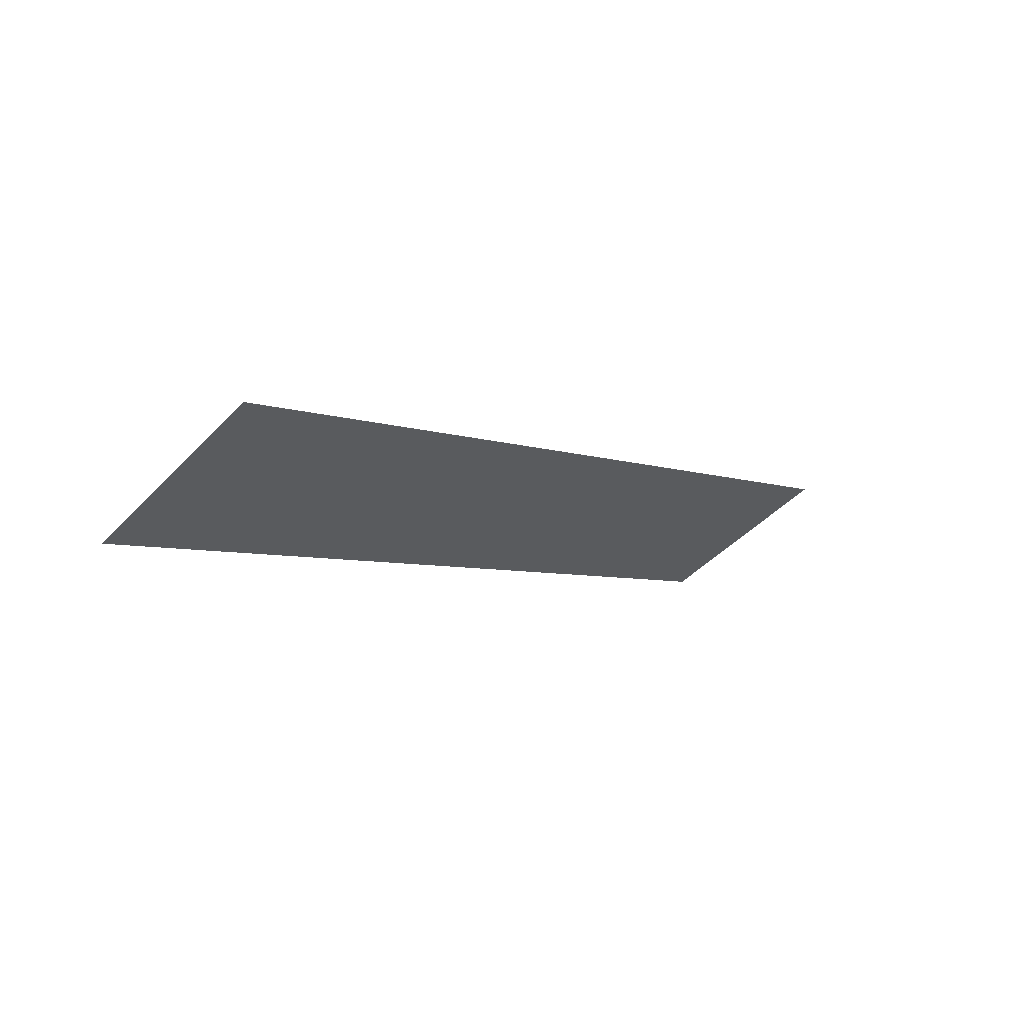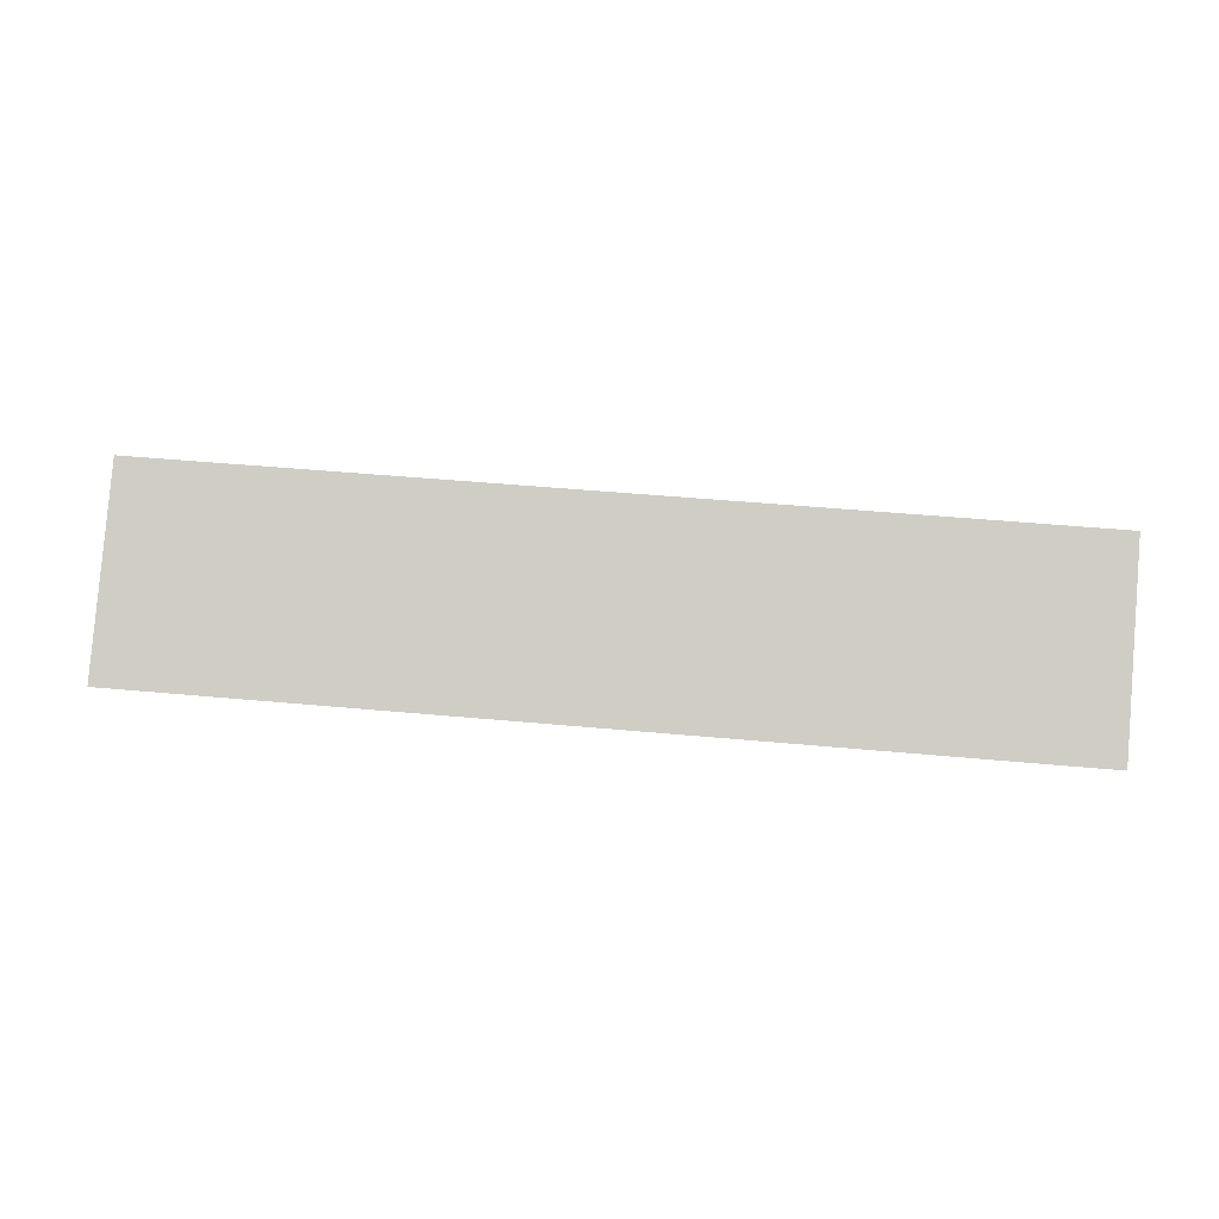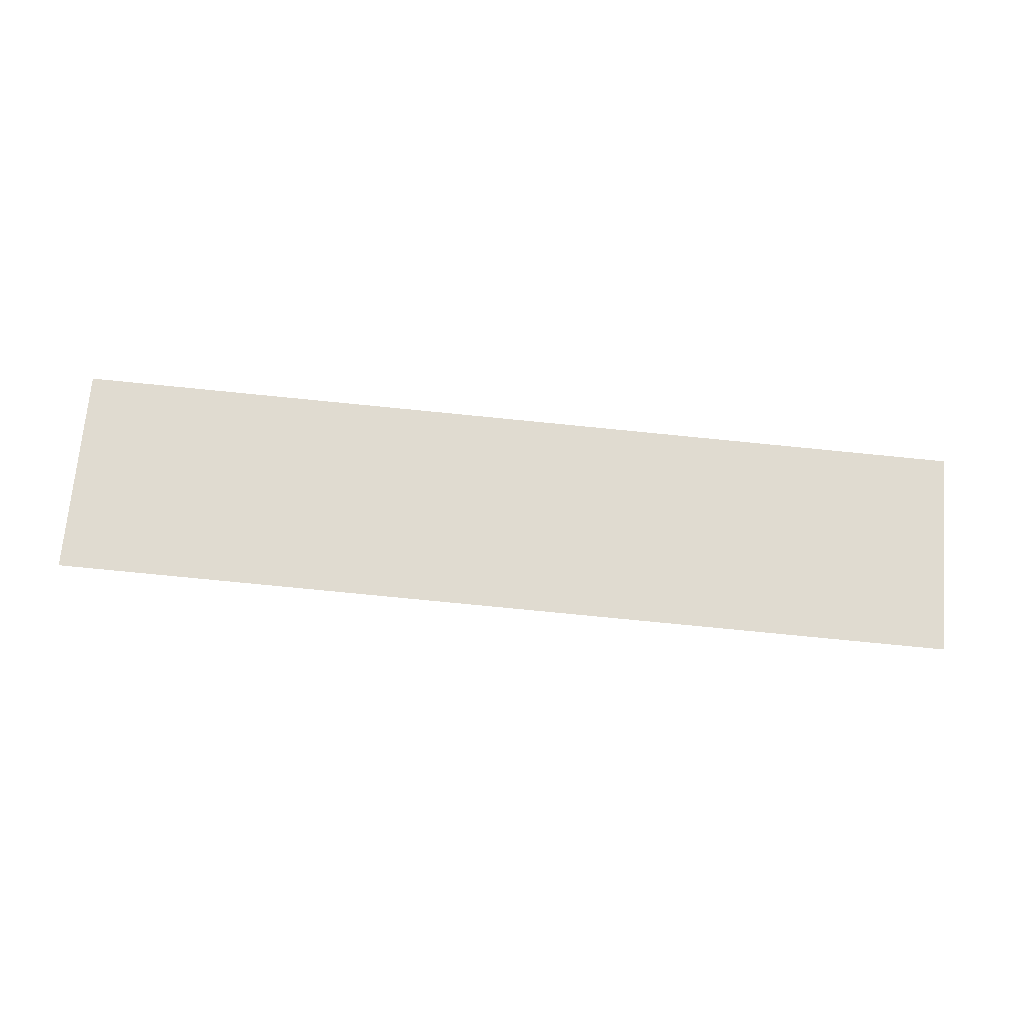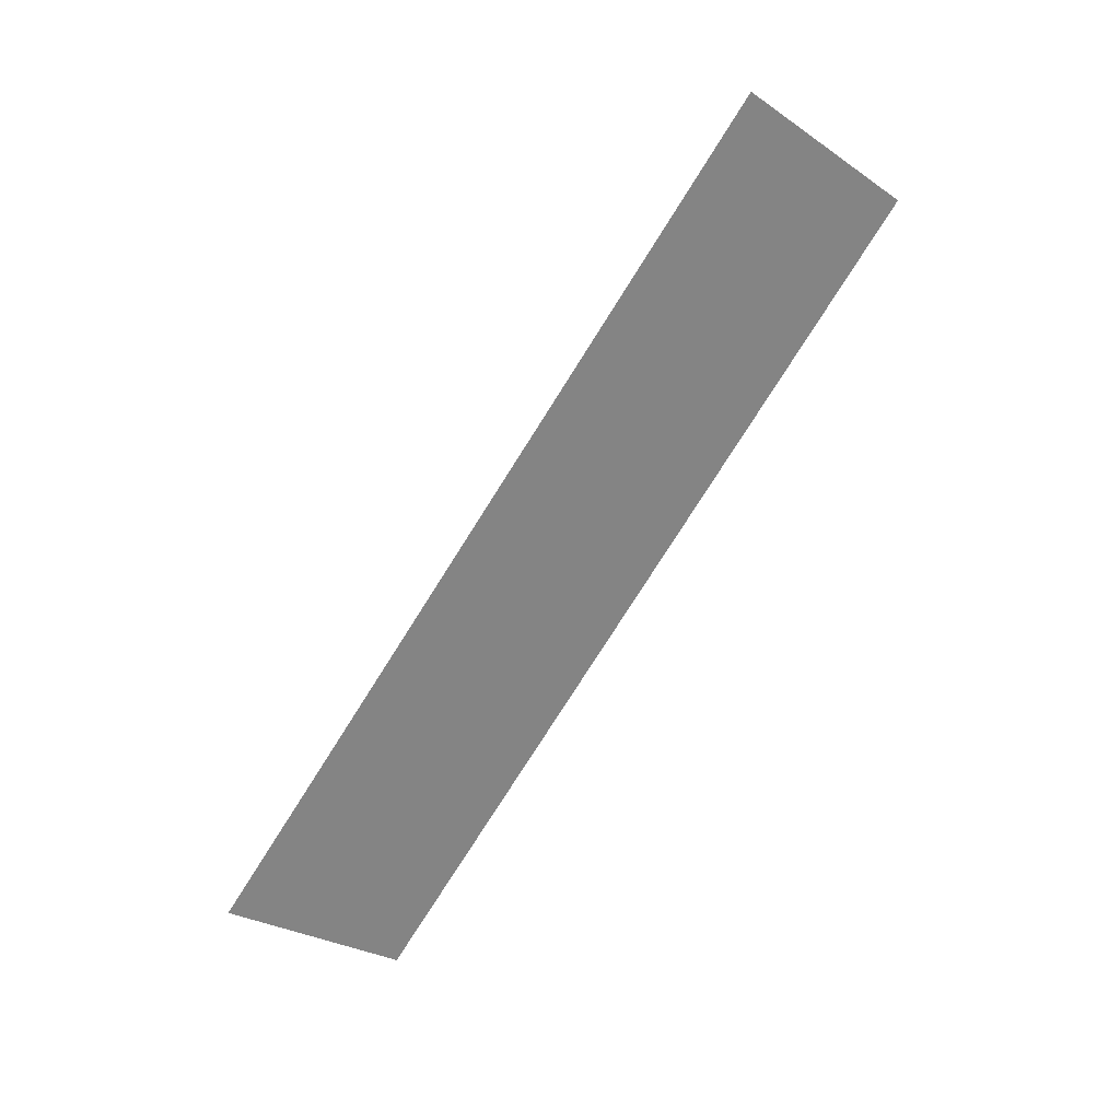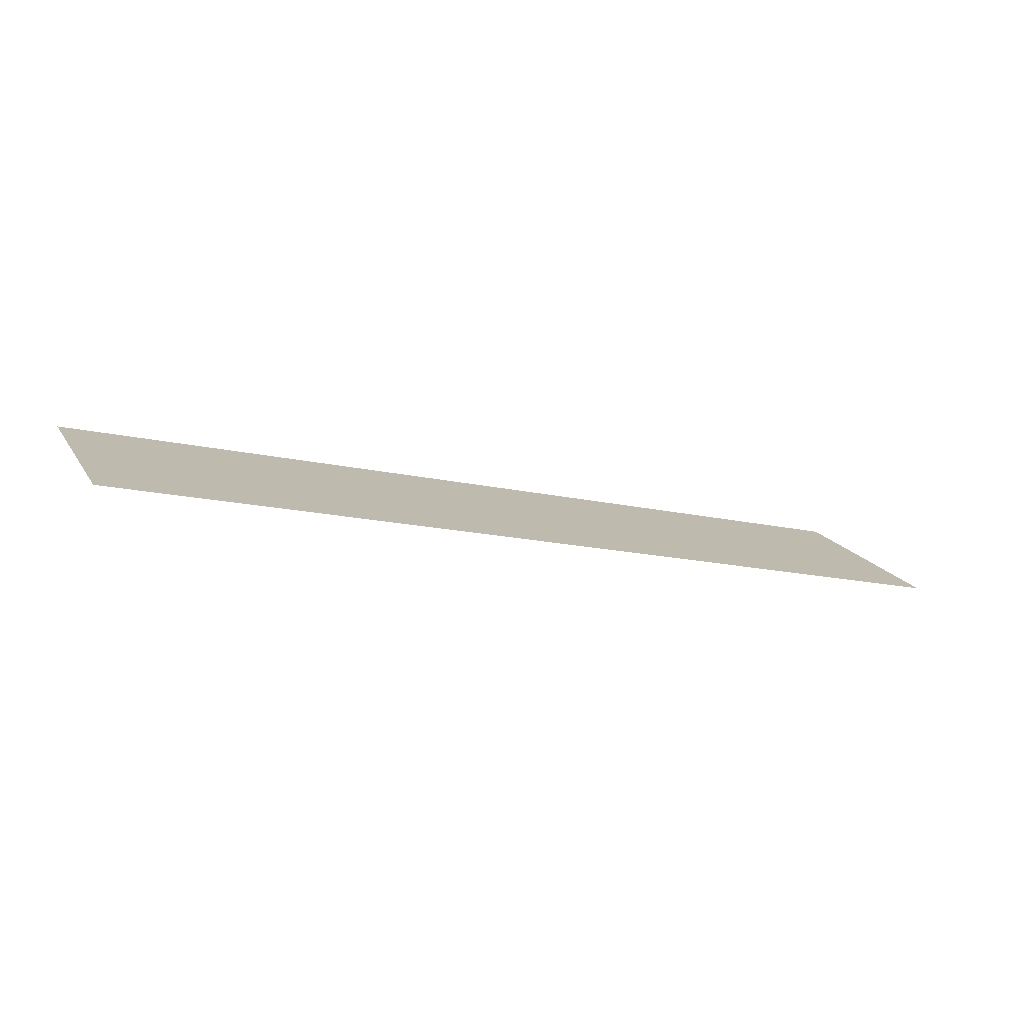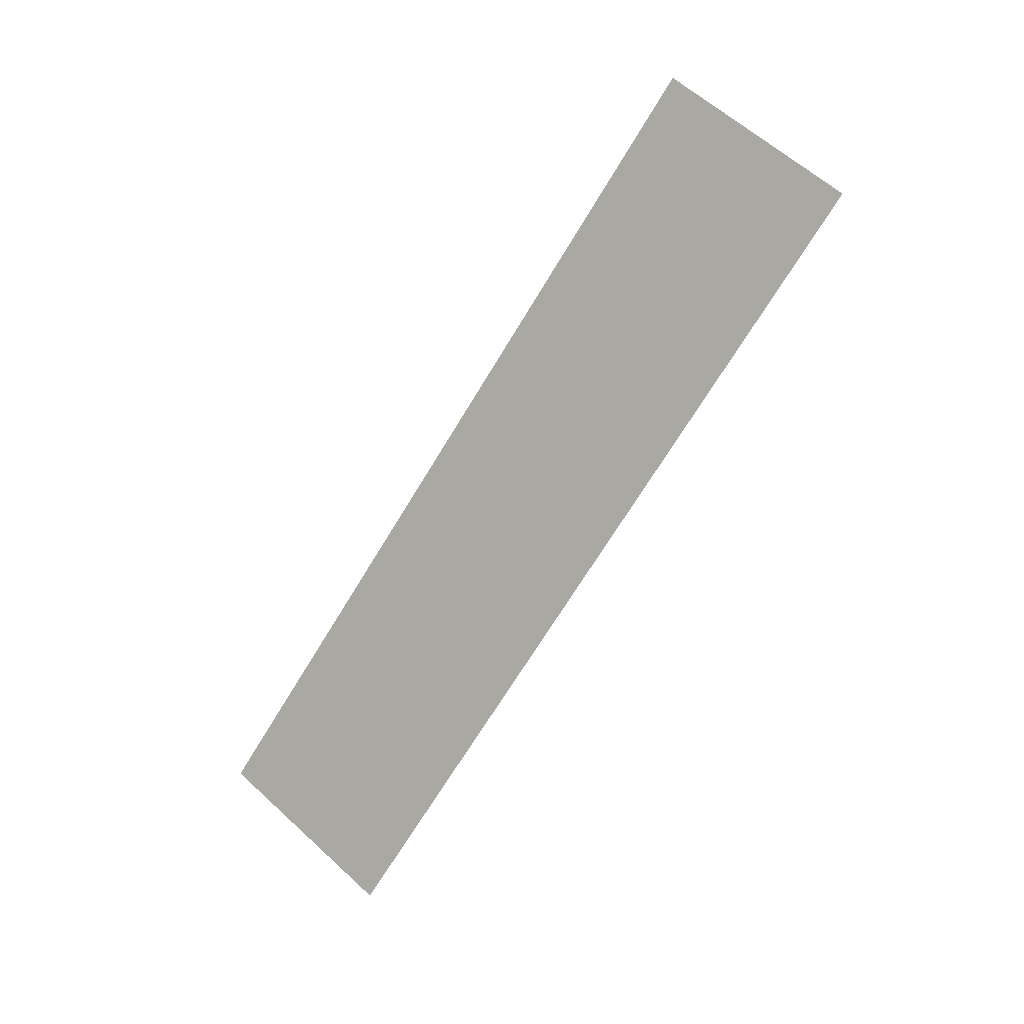
<metadata>
{"format":"obj","ext":"obj","renderer":"f3d","projection":"perspective","resolution":1024,"background":"white","views":[{"elev":-5.0,"azim":-50.9,"up":"+Z"},{"elev":52.0,"azim":-174.4,"up":"+Z"},{"elev":-79.1,"azim":-5.6,"up":"+Z"},{"elev":-78.1,"azim":-122.4,"up":"+Z"},{"elev":-15.5,"azim":153.6,"up":"+Z"},{"elev":-68.3,"azim":59.0,"up":"+Z"}]}
</metadata>
<code>
g ENV_SY01_G9_Section4_Slide_Mid_02_DrainA_MO
v -2.827 -0.5571 0.333
v -2.827 0.5571 -0.333
v 2.827 0.5571 -0.333
v 2.827 -0.5571 0.333
g ENV_SY01_G9_Section4_Slide_Mid_02_DrainA_MO_0
f 3 2 1
f 4 3 1

</code>
